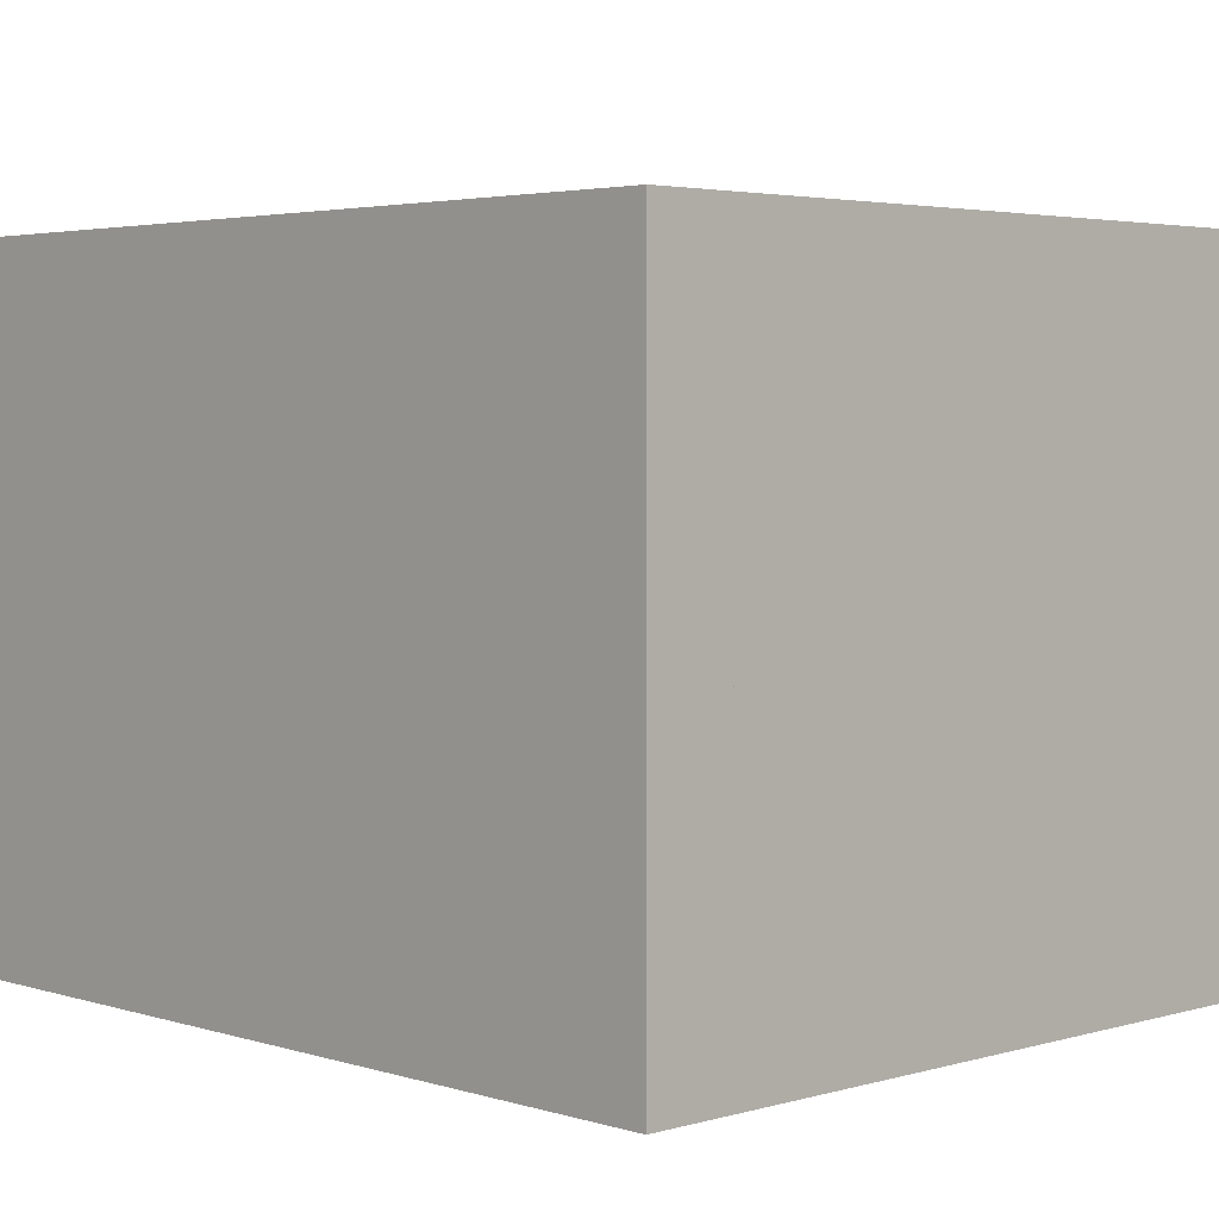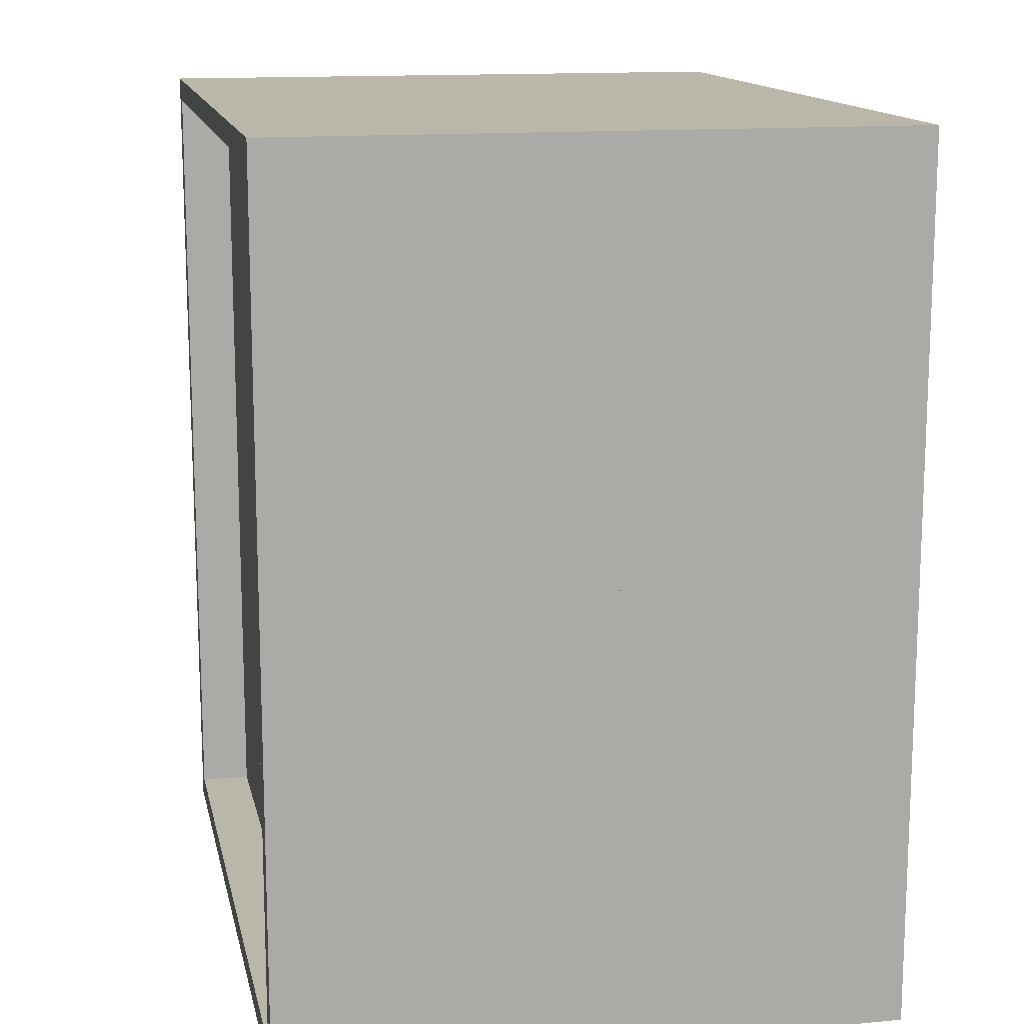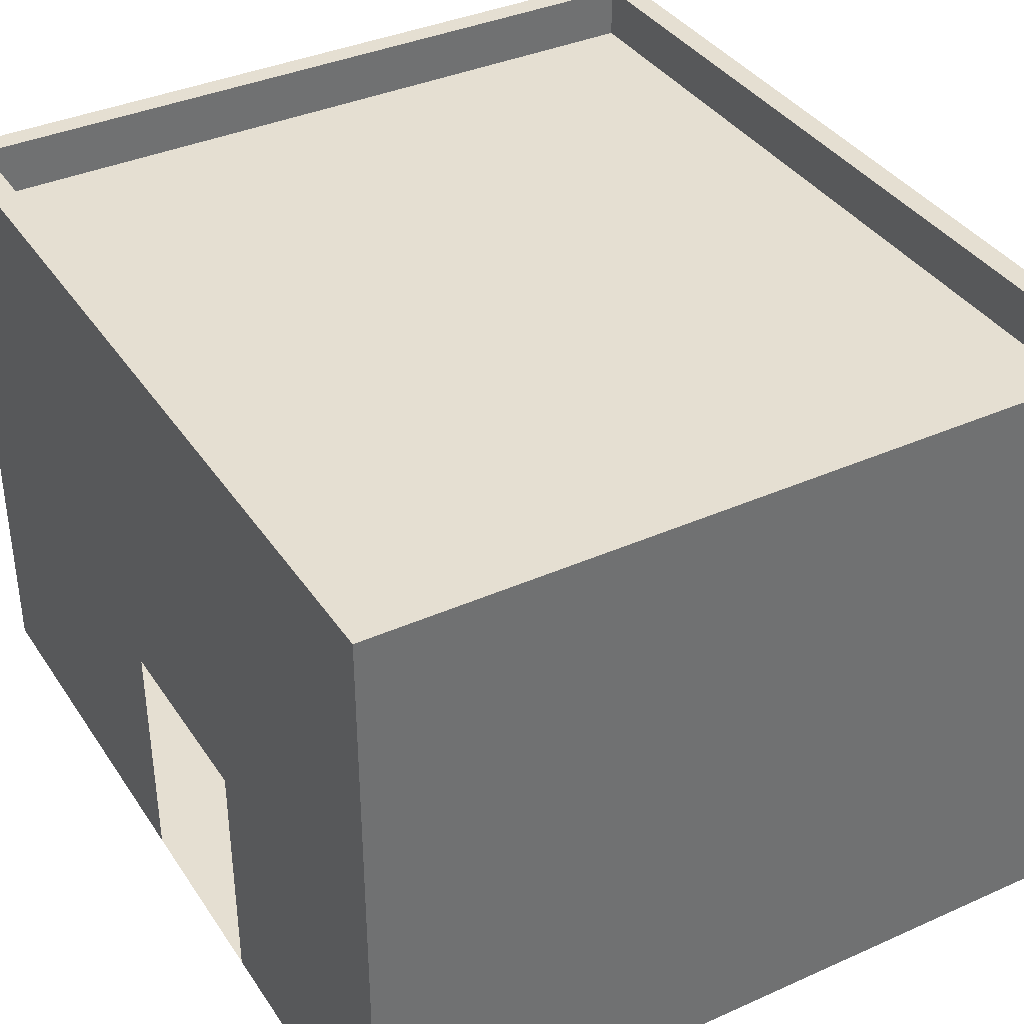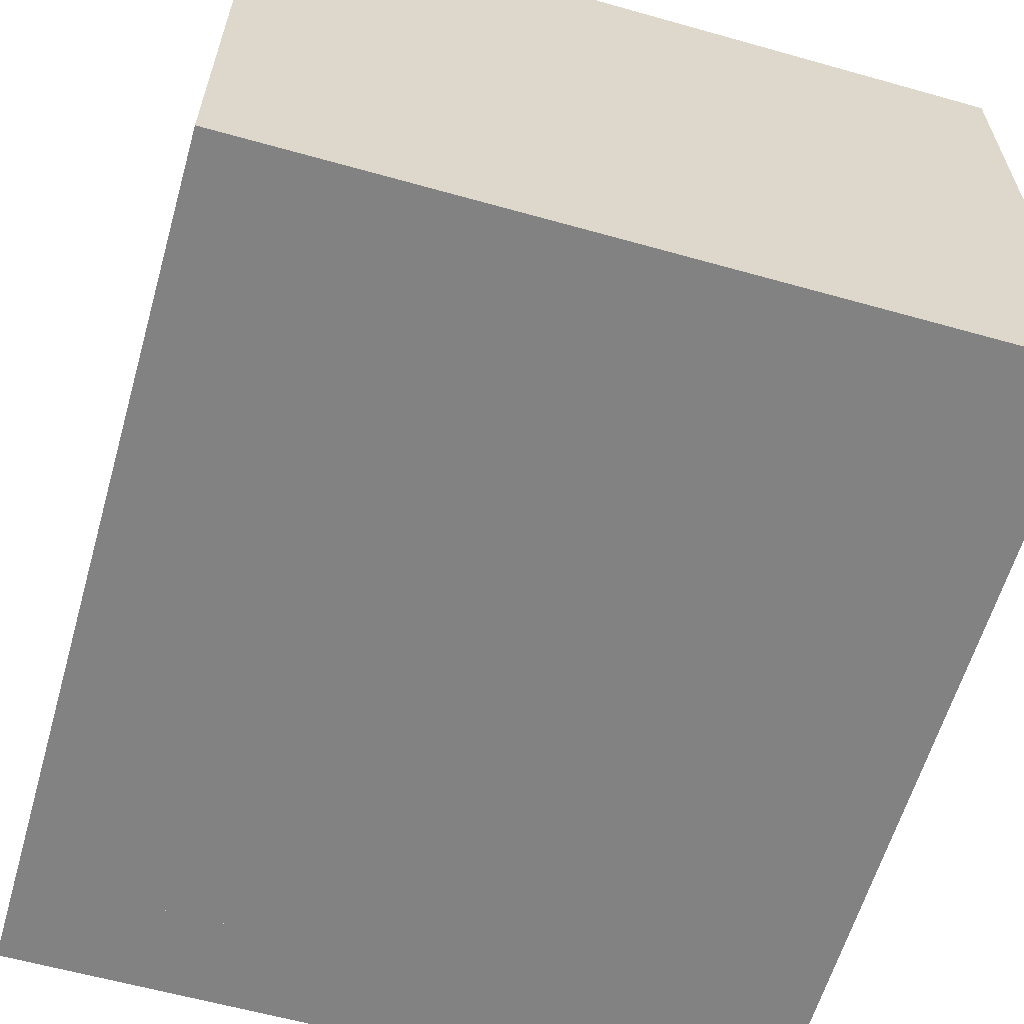
<metadata>
{"format":"obj","ext":"obj","renderer":"f3d","projection":"perspective","resolution":1024,"background":"white","views":[{"elev":3.5,"azim":-44.0,"up":"+Y"},{"elev":14.0,"azim":-101.8,"up":"+Z"},{"elev":37.3,"azim":150.2,"up":"+Y"},{"elev":-60.8,"azim":164.0,"up":"+Y"}]}
</metadata>
<code>
o instance_0.001_ID73.002
v -0 3 -0
v -0 3 -1
v -0 3 -1
v -0 2.25 -1
v 0 3 -8
v 0 3 -9
v -7.75 5.764 -0.24
v -7.75 5.864 -0.24
v -7.75 5.764 -8.75
v -7.75 5.864 -8.75
v -0.25 5.764 -0.24
v -0.25 5.864 -0.24
v -0.25 5.764 -8.75
v -0.25 5.864 -8.75
v -1e-06 3.7 -1
v -0 3 -1
v 0 3.7 -8
v -1e-06 3.7 -1
v 0 3 -8
v 0 3.7 -8
v -0 3 -1
v 0 3 -8
v 0 0 -6
v 0 0 -4
v 0 2.5 -6
v -0 2.5 -4
v 0 2.5 -6
v 0 0 -6
v 0 0 -6
v 0 0 -4
v 0 0 -4
v -0 2.5 -4
v -0 2.5 -4
v 0 2.5 -6
v -0 5.444 -7.9
v -0 3.944 -7.9
v -0 3.944 -7.9
v -0 3.944 -6.4
v -0 3.944 -6.4
v -0 5.444 -6.4
v -0 5.444 -6.4
v -0 5.444 -7.9
v -0 3.944 -5.25
v -0 3.944 -3.75
v -0 3.944 -3.75
v -1e-06 5.444 -3.75
v -1e-06 5.444 -3.75
v -0 5.444 -5.25
v -0 5.444 -5.25
v -0 3.944 -5.25
v -1e-06 3.944 -1.1
v -1e-06 5.444 -1.1
v -1e-06 5.444 -1.1
v -1e-06 5.444 -2.6
v -1e-06 5.444 -2.6
v -0 3.944 -2.6
v -0 3.944 -2.6
v -1e-06 3.944 -1.1
v -0.25 5.864 -8.75
v -0.25 5.864 -0.24
v -7.75 5.864 -8.75
v -0.25 5.864 -8.75
v -7.75 5.864 -0.24
v -7.75 5.864 -8.75
v -7.75 5.864 -0.24
v -0.25 5.864 -0.24
v -0 2.25 -1
v -0 2.25 -0.2
v -0 2.25 -0.2
v 0 0 -0.2
v 0 0 -1
v 0 0 -0.2
v -0 2.25 -1
v 0 0 -1
v -7.75 5.864 -8.75
v -0.25 5.864 -8.75
v -7.75 6.4 -8.75
v -0.25 6.4 -8.75
v -7.75 5.864 -8.75
v -7.75 6.4 -8.75
v -7.75 5.864 -0.24
v -7.75 5.864 -8.75
v -7.75 6.4 -0.24
v -7.75 6.4 -8.75
v -0.25 5.864 -8.75
v -0.25 5.864 -0.24
v -0.25 5.864 -8.75
v -0.25 6.4 -8.75
v -0.25 6.4 -8.75
v -0.25 6.4 -0.24
v -7.75 5.864 -0.24
v -7.75 6.4 -0.24
v -7.75 5.864 -0.24
v -0.25 5.864 -0.24
v -0.25 5.864 -0.24
v -0.25 6.4 -0.24
v -7.75 6.4 -0.24
v -0.25 6.4 -0.24
v 0 0 -6
v 0 0 -4
v 0 2.5 -6
v 0 0 -6
v -0 2.5 -4
v 0 2.5 -6
v 0 0 -4
v -0 2.5 -4
v -1e-06 5.444 -3.75
v -0 5.444 -5.25
v -0 3.944 -3.75
v -1e-06 5.444 -3.75
v -0 3.944 -5.25
v -0 3.944 -3.75
v -0 5.444 -5.25
v -0 3.944 -5.25
v -0 3.944 -6.4
v -0 5.444 -6.4
v -0 3.944 -7.9
v -0 3.944 -6.4
v -0 5.444 -7.9
v -0 3.944 -7.9
v -0 5.444 -6.4
v -0 5.444 -7.9
v -1e-06 5.444 -1.1
v -1e-06 5.444 -2.6
v -1e-06 3.944 -1.1
v -1e-06 5.444 -1.1
v -0 3.944 -2.6
v -1e-06 3.944 -1.1
v -1e-06 5.444 -2.6
v -0 3.944 -2.6
v 0 3 -8
v 0 3.7 -8
v 0 3.7 -8
v -1e-06 3.7 -1
v -1e-06 3.7 -1
v -0 3 -1
v 0 0 -1
v 0 0 -0.2
v 0 0 -1
v -8 -1e-06 -1
v -8 -1e-06 -1
v -8 -1e-06 -1e-06
v -8 -1e-06 -1
v -8 3 -1
v -8 -1e-06 -9
v -8 -1e-06 -1
v -8 -1e-06 -9
v 1e-06 0 -9
v -8 3 -9
v -8 -1e-06 -9
v 1e-06 0 -9
v 0 0 -6
v 0 0 -4
v 0 0 -1
v -0 2.25 -1
v 0 0 -1
v -0 3 -1
v 0 3 -8
v 0 3 -9
v 1e-06 0 -9
v -0 2.25 -1
v -0 2.25 -0.2
v -0 2.25 -0.2
v 0 0 -0.2
v 0 0 -0.2
v 0 0 0
v -8 3 -1
v -0 3 -1
v -8 -1e-06 -1e-06
v 0 0 0
v -8 3 -1e-06
v -8 -1e-06 -1e-06
v -0 3 -0
v 0 0 0
v -8 3 -1
v -8 3 -1e-06
v -8 3 -9
v -8 3 -1
v -8 6.4 -9
v -8 3 -9
v 0 3 -9
v -8 3 -9
v -0 6.4 -9
v 0 3 -9
v -1e-06 6.4 -0
v -0 3 -0
v -8 3 -1e-06
v -0 3 -0
v -8 6.4 -1e-06
v -8 3 -1e-06
v -7.75 6.4 -8.75
v -0.25 6.4 -8.75
v -7.75 6.4 -0.24
v -7.75 6.4 -8.75
v -7.75 6.4 -0.24
v -0.25 6.4 -0.24
v -0.25 6.4 -8.75
v -0.25 6.4 -0.24
v -8 6.4 -1e-06
v -8 6.4 -9
v -8 6.4 -9
v -0 6.4 -9
v -0 6.4 -9
v -1e-06 6.4 -0
v -1e-06 6.4 -0
v -8 6.4 -1e-06
v 0 3 -8
v -8 3 -1
v -0 3 -1
v -8 3 -9
v 0 3 -9
v 0 3 -9
v 0 3 -8
v -8 3 -9
v -8 3 -1
v -0 3 -1
v 0 3 -8
v -0 3 -1
v 0 3 -9
v -8 3 -9
v -8 3 -1
v 0 3.7 -8
v -0 3 -1
v 0 3 -8
v -1e-06 3.7 -1
v -1e-06 3.7 -1
v 0 3.7 -8
v -0 3 -1
v 0 3 -8
v 0 3 -8
v 0 3.7 -8
v -1e-06 3.7 -1
v -0 3 -1
v -0 5.444 -7.9
v -0 3.944 -6.4
v -0 3.944 -7.9
v -0 5.444 -6.4
v -0 5.444 -6.4
v -0 5.444 -7.9
v -0 3.944 -6.4
v -0 3.944 -7.9
v -0 3.944 -7.9
v -0 5.444 -7.9
v -0 5.444 -6.4
v -0 3.944 -6.4
v -0 5.444 -5.25
v -0 3.944 -3.75
v -0 3.944 -5.25
v -1e-06 5.444 -3.75
v -1e-06 5.444 -3.75
v -0 5.444 -5.25
v -0 3.944 -3.75
v -0 3.944 -5.25
v -0 3.944 -5.25
v -0 5.444 -5.25
v -1e-06 5.444 -3.75
v -0 3.944 -3.75
v -1e-06 5.444 -2.6
v -1e-06 3.944 -1.1
v -0 3.944 -2.6
v -1e-06 5.444 -1.1
v -1e-06 5.444 -1.1
v -1e-06 5.444 -2.6
v -1e-06 3.944 -1.1
v -0 3.944 -2.6
v -0 3.944 -2.6
v -1e-06 5.444 -2.6
v -1e-06 5.444 -1.1
v -1e-06 3.944 -1.1
v -7.75 5.864 -8.75
v -0.25 5.864 -0.24
v -7.75 5.864 -0.24
v -0.25 5.864 -8.75
v -0.25 5.864 -8.75
v -7.75 5.864 -8.75
v -0.25 5.864 -0.24
v -7.75 5.864 -0.24
v -7.75 5.864 -0.24
v -7.75 5.864 -8.75
v -0.25 5.864 -8.75
v -0.25 5.864 -0.24
v -0 2.25 -0.2
v 0 0 -1
v 0 0 -0.2
v -0 2.25 -1
v -0 2.25 -1
v -0 2.25 -0.2
v 0 0 -1
v 0 0 -0.2
v 0 0 -0.2
v -0 2.25 -0.2
v -0 2.25 -1
v 0 0 -1
v -7.75 5.864 -0.24
v -0.25 6.4 -0.24
v -0.25 5.864 -0.24
v -7.75 6.4 -0.24
v -7.75 6.4 -0.24
v -7.75 5.864 -0.24
v -0.25 6.4 -0.24
v -0.25 5.864 -0.24
v -0.25 5.864 -0.24
v -7.75 5.864 -0.24
v -7.75 6.4 -0.24
v -0.25 6.4 -0.24
v -7.75 6.4 -8.75
v -7.75 5.864 -0.24
v -7.75 5.864 -8.75
v -7.75 6.4 -0.24
v -7.75 6.4 -0.24
v -7.75 6.4 -8.75
v -7.75 5.864 -0.24
v -7.75 5.864 -8.75
v -7.75 5.864 -8.75
v -7.75 6.4 -8.75
v -0.25 6.4 -0.24
v -0.25 5.864 -8.75
v -0.25 5.864 -0.24
v -0.25 6.4 -8.75
v -0.25 6.4 -8.75
v -0.25 6.4 -0.24
v -0.25 5.864 -8.75
v -0.25 5.864 -0.24
v -0.25 6.4 -8.75
v -0.25 5.864 -8.75
v -7.75 6.4 -8.75
v -0.25 5.864 -8.75
v -0.25 6.4 -8.75
v -7.75 5.864 -8.75
v -7.75 5.864 -8.75
v -7.75 6.4 -8.75
v -0.25 5.864 -8.75
v -0.25 6.4 -8.75
v -8 -1e-06 -9
v 0 0 -1
v -8 -1e-06 -1
v 0 0 -4
v 0 0 -6
v 1e-06 0 -9
v 1e-06 0 -9
v -8 -1e-06 -9
v 0 0 -6
v 0 0 -4
v 0 0 -1
v -8 -1e-06 -1
v -8 -1e-06 -9
v -8 -1e-06 -1
v 1e-06 0 -9
v 0 0 -6
v 0 0 -4
v 0 0 -1
v -8 -1e-06 -9
v 0 3 -9
v 1e-06 0 -9
v -8 3 -9
v -8 3 -9
v -8 -1e-06 -9
v 0 3 -9
v 1e-06 0 -9
v 1e-06 0 -9
v -8 -1e-06 -9
v -8 3 -9
v 0 3 -9
v -8 3 -1
v -8 -1e-06 -9
v -8 -1e-06 -1
v -8 3 -9
v -8 3 -9
v -8 3 -1
v -8 -1e-06 -9
v -8 -1e-06 -1
v -8 -1e-06 -1
v -8 3 -1
v 0 3 -9
v 0 0 -6
v 1e-06 0 -9
v 0 2.5 -6
v -0 2.5 -4
v 0 0 -1
v 0 0 -4
v -0 2.25 -1
v -0 3 -1
v 0 3 -9
v -0 2.5 -4
v -0 3 -1
v -0 2.25 -1
v 0 0 -1
v 0 0 -4
v 0 2.5 -6
v 0 0 -6
v 1e-06 0 -9
v 0 0 -4
v -0 2.5 -4
v 0 2.5 -6
v 0 0 -6
v -0 3 -1
v -0 2.25 -1
v 0 0 -1
v -8 3 -1
v -0 2.25 -1
v -0 3 -1
v 0 0 -1
v -8 -1e-06 -1
v -8 -1e-06 -1
v -8 3 -1
v 0 0 -1
v -0 2.25 -1
v -0 3 -1
v -1e-06 6.4 -0
v -0.25 6.4 -0.24
v -8 6.4 -1e-06
v -0 6.4 -9
v -0.25 6.4 -8.75
v -7.75 6.4 -8.75
v -7.75 6.4 -0.24
v -8 6.4 -9
v -0 6.4 -9
v -7.75 6.4 -8.75
v -8 6.4 -9
v -7.75 6.4 -0.24
v -0.25 6.4 -0.24
v -8 6.4 -1e-06
v -0.25 6.4 -8.75
v -1e-06 6.4 -0
v -0 6.4 -9
v -8 6.4 -9
v -8 6.4 -1e-06
v -1e-06 6.4 -0
v -7.75 6.4 -0.24
v -7.75 6.4 -8.75
v -0.25 6.4 -8.75
v -0.25 6.4 -0.24
v -8 3 -9
v -0 6.4 -9
v 0 3 -9
v -8 6.4 -9
v -8 6.4 -9
v -8 3 -9
v -0 6.4 -9
v 0 3 -9
v 0 3 -9
v -8 3 -9
v -8 6.4 -1e-06
v -8 3 -1
v -8 3 -1e-06
v -8 3 -9
v -8 6.4 -9
v -8 6.4 -9
v -8 6.4 -1e-06
v -8 3 -9
v -8 3 -1
v -8 3 -1e-06
v -8 3 -1
v -8 3 -1e-06
v -8 6.4 -1e-06
v -0 3 -0
v -1e-06 6.4 -0
v -8 3 -1e-06
v -8 3 -1e-06
v -8 6.4 -1e-06
v -0 3 -0
v -1e-06 6.4 -0
v -0 3 -0
v -0 6.4 -9
v 0 3 -8
v 0 3 -9
v 0 3.7 -8
v -0 3.944 -7.9
v -1e-06 3.7 -1
v -0 5.444 -7.9
v -0 5.444 -6.4
v -0 5.444 -5.25
v -1e-06 5.444 -3.75
v -1e-06 5.444 -2.6
v -1e-06 5.444 -1.1
v -0 3 -0
v -0 3 -1
v -1e-06 6.4 -0
v -1e-06 3.944 -1.1
v -0 3.944 -6.4
v -0 3.944 -5.25
v -0 3.944 -3.75
v -0 3.944 -2.6
v -0 5.444 -5.25
v -0 5.444 -6.4
v -0 3.944 -5.25
v -0 3.944 -6.4
v -1e-06 5.444 -2.6
v -1e-06 5.444 -3.75
v -0 3.944 -2.6
v -0 3.944 -3.75
v -0 6.4 -9
v -1e-06 5.444 -1.1
v -1e-06 6.4 -0
v -1e-06 3.944 -1.1
v -0 3.944 -7.9
v -1e-06 3.7 -1
v -0 3 -0
v -0 3 -1
v -0 5.444 -7.9
v 0 3.7 -8
v 0 3 -8
v 0 3 -9
v -0 3 -1
v -1e-06 3.7 -1
v 0 3.7 -8
v 0 3 -8
v -0 5.444 -5.25
v -0 3.944 -5.25
v -0 3.944 -6.4
v -0 5.444 -6.4
v -0 5.444 -7.9
v -0 3.944 -7.9
v -1e-06 3.944 -1.1
v -1e-06 5.444 -1.1
v -1e-06 5.444 -2.6
v -0 3.944 -2.6
v -0 3.944 -3.75
v -1e-06 5.444 -3.75
v -8 -1e-06 -1
v -8 -1e-06 -1e-06
v -8 -1e-06 -1
v -8 -1e-06 -1e-06
v -8 -1e-06 -1e-06
v -8 -1e-06 -1
v -0 3 -1
v -8 3 -1e-06
v -0 3 -0
v -8 3 -1
v -8 3 -1
v -0 3 -1
v -8 3 -1e-06
v -0 3 -0
v 0 0 0
v -8 -1e-06 -1e-06
v -8 -1e-06 -1e-06
v 0 0 0
v 0 0 0
v -0 2.25 -0.2
v -0 2.25 -1
v 0 0 0
v 0 0 -0.2
v -0 2.25 -0.2
v 0 0 0
v 0 0 -0.2
v -0 2.25 -1
v 0 0 -0.2
v -0 2.25 -0.2
v -0 2.25 -1
v -8 -1e-06 -1
v 0 0 0
v -8 -1e-06 -1e-06
v 0 0 -0.2
v 0 0 -1
v 0 0 -1
v -8 -1e-06 -1
v 0 0 -0.2
v 0 0 0
v -8 -1e-06 -1e-06
v 0 0 -1
f 222 223 224
f 223 222 225
f 226 227 228
f 229 228 227
f 207 208 209
f 208 207 210
f 210 207 211
f 270 271 272
f 271 270 273
f 294 295 296
f 295 294 297
f 298 299 300
f 301 300 299
f 306 307 308
f 307 306 309
f 310 311 312
f 313 312 311
f 316 317 318
f 317 316 319
f 320 321 322
f 323 322 321
f 326 327 328
f 327 326 329
f 330 331 332
f 333 332 331
f 352 353 354
f 353 352 355
f 364 365 366
f 365 364 367
f 374 375 376
f 375 374 377
f 377 374 378
f 378 379 380
f 379 378 381
f 381 378 382
f 382 378 374
f 399 400 401
f 400 399 402
f 402 399 403
f 409 410 411
f 410 409 412
f 410 412 413
f 413 412 414
f 411 415 416
f 415 411 410
f 416 415 414
f 416 414 412
f 417 418 419
f 418 420 419
f 421 422 420
f 419 420 422
f 418 417 423
f 423 417 421
f 417 424 421
f 422 421 424
f 433 434 435
f 434 433 436
f 437 438 439
f 440 439 438
f 443 444 445
f 444 443 446
f 446 443 447
f 448 449 450
f 450 449 451
f 452 451 449
f 455 456 457
f 456 455 458
f 459 460 461
f 462 461 460
f 464 465 466
f 465 464 467
f 467 464 468
f 467 468 469
f 468 464 470
f 470 464 471
f 471 464 472
f 472 464 473
f 473 464 474
f 474 464 475
f 469 476 477
f 476 469 478
f 478 469 479
f 479 469 468
f 479 480 481
f 479 481 482
f 478 479 475
f 478 475 464
f 483 473 474
f 481 471 472
f 484 485 486
f 487 486 485
f 488 489 490
f 491 490 489
f 492 493 494
f 493 495 494
f 496 497 495
f 495 497 494
f 494 497 498
f 499 498 497
f 493 492 488
f 488 492 489
f 489 492 484
f 484 492 485
f 485 492 500
f 500 492 496
f 497 496 501
f 496 492 501
f 501 492 502
f 503 502 492
f 445 520 521
f 520 445 444
f 451 452 522
f 523 522 452
f 526 527 528
f 527 526 529
f 530 531 532
f 533 532 531
f 458 534 456
f 534 458 535
f 536 459 537
f 461 537 459
f 477 539 540
f 539 541 542
f 541 539 476
f 476 539 477
f 499 543 498
f 498 543 544
f 545 544 543
f 546 543 499
f 550 551 552
f 551 550 553
f 553 550 554
f 555 556 557
f 557 556 558
f 559 558 556
f 479 468 480
f 479 482 483
f 471 481 480
f 490 491 495
f 491 486 495
f 473 483 482
f 486 487 495
f 487 496 495
f 212 213 214
f 214 213 215
f 216 215 213
f 334 335 336
f 335 334 337
f 337 334 338
f 338 334 339
f 340 341 342
f 342 341 343
f 343 341 344
f 345 344 341
f 234 235 236
f 235 234 237
f 238 239 240
f 241 240 239
f 246 247 248
f 247 246 249
f 250 251 252
f 253 252 251
f 258 259 260
f 259 258 261
f 262 263 264
f 265 264 263
f 282 283 284
f 283 282 285
f 286 287 288
f 289 288 287
f 274 275 276
f 277 276 275
f 356 357 358
f 359 358 357
f 368 369 370
f 371 370 369
f 383 384 385
f 385 384 386
f 386 384 387
f 388 387 384
f 384 383 389
f 389 383 390
f 391 390 383
f 404 405 406
f 406 405 407
f 408 407 405

</code>
